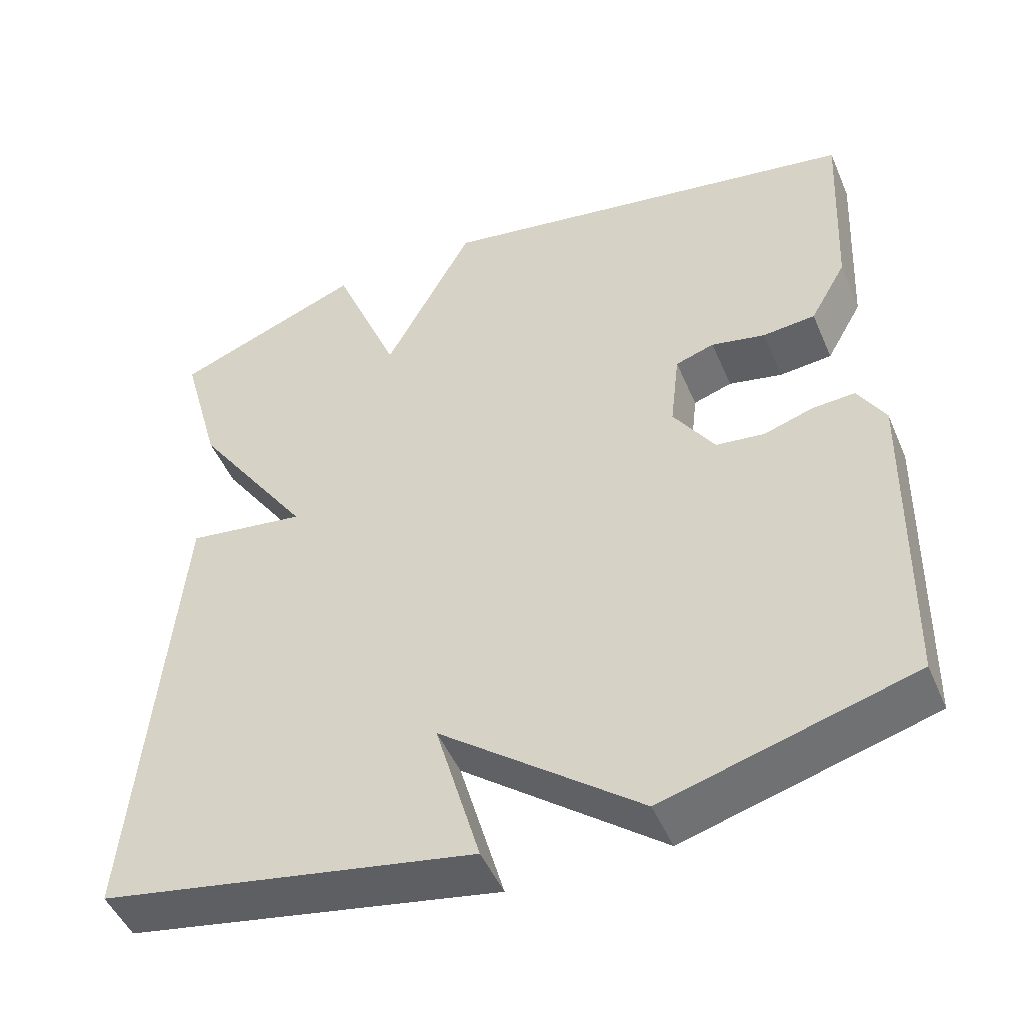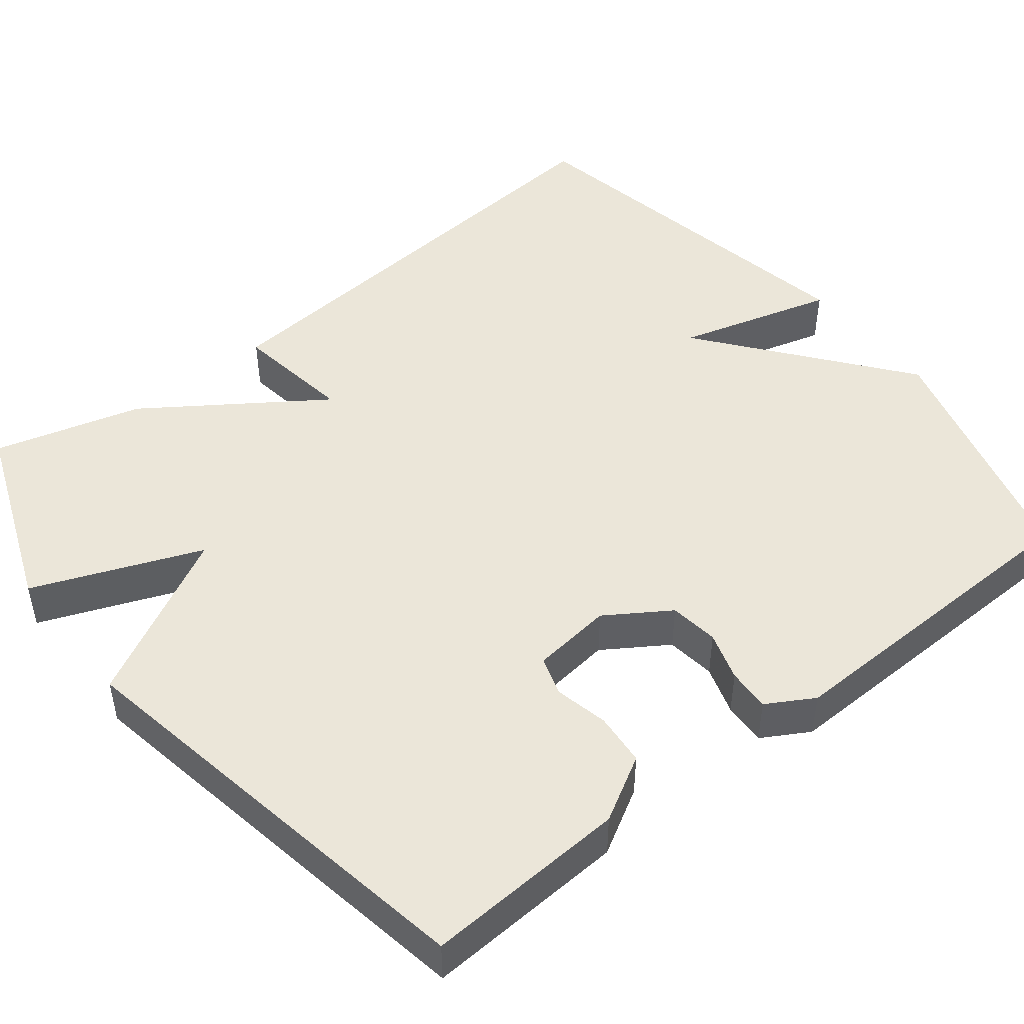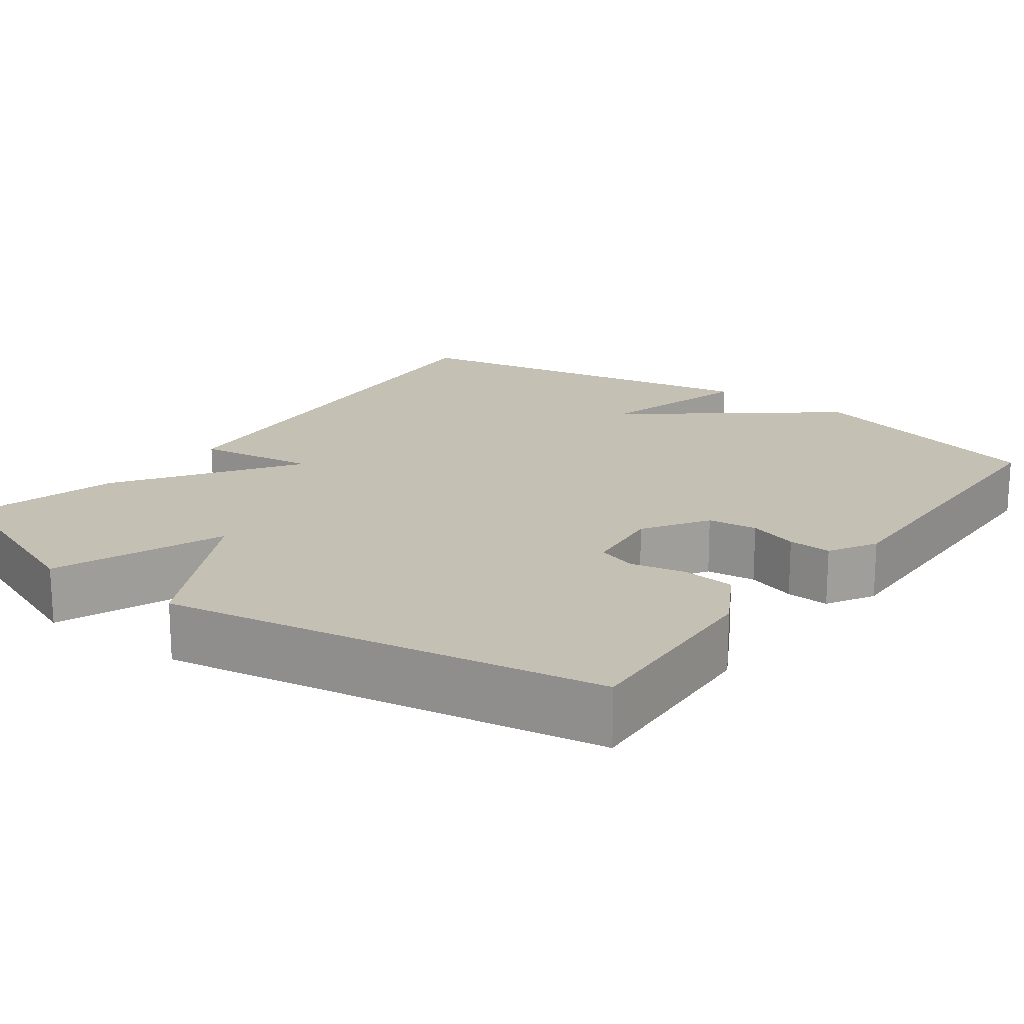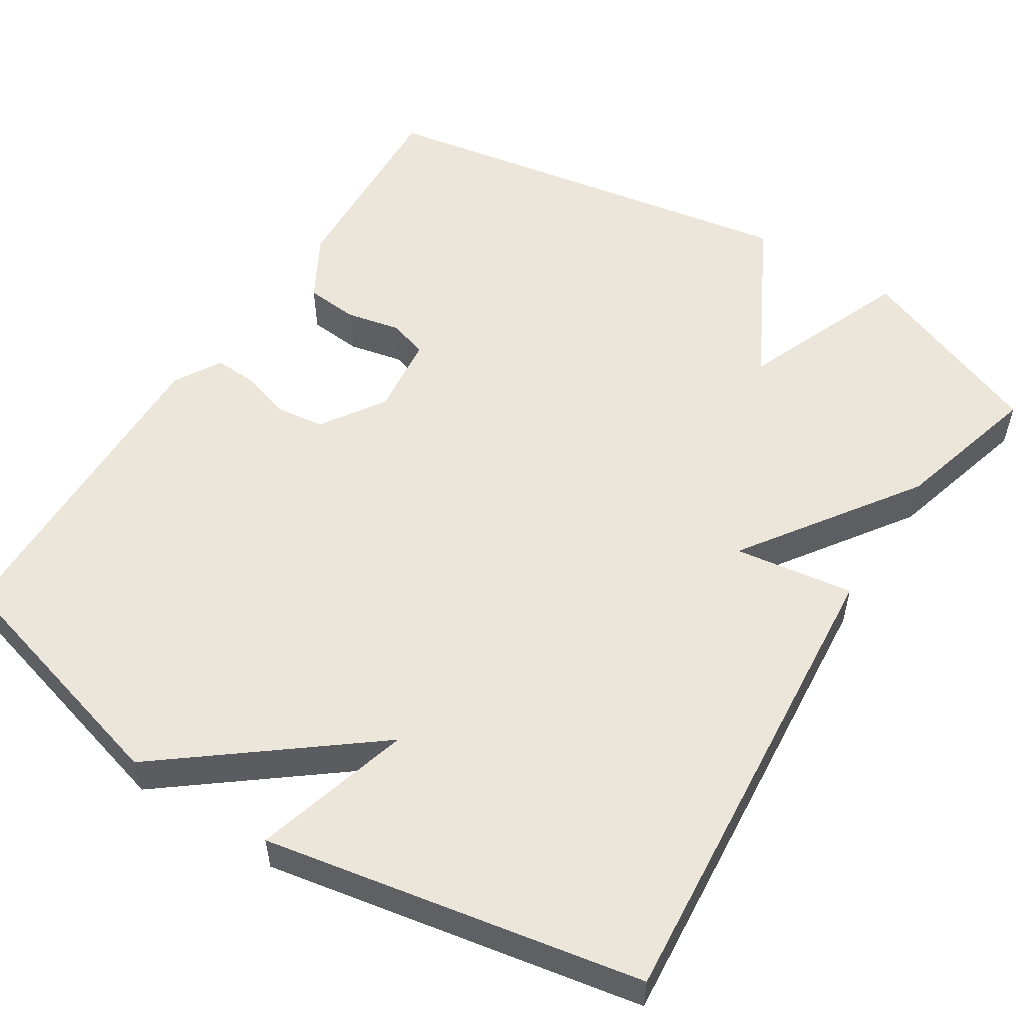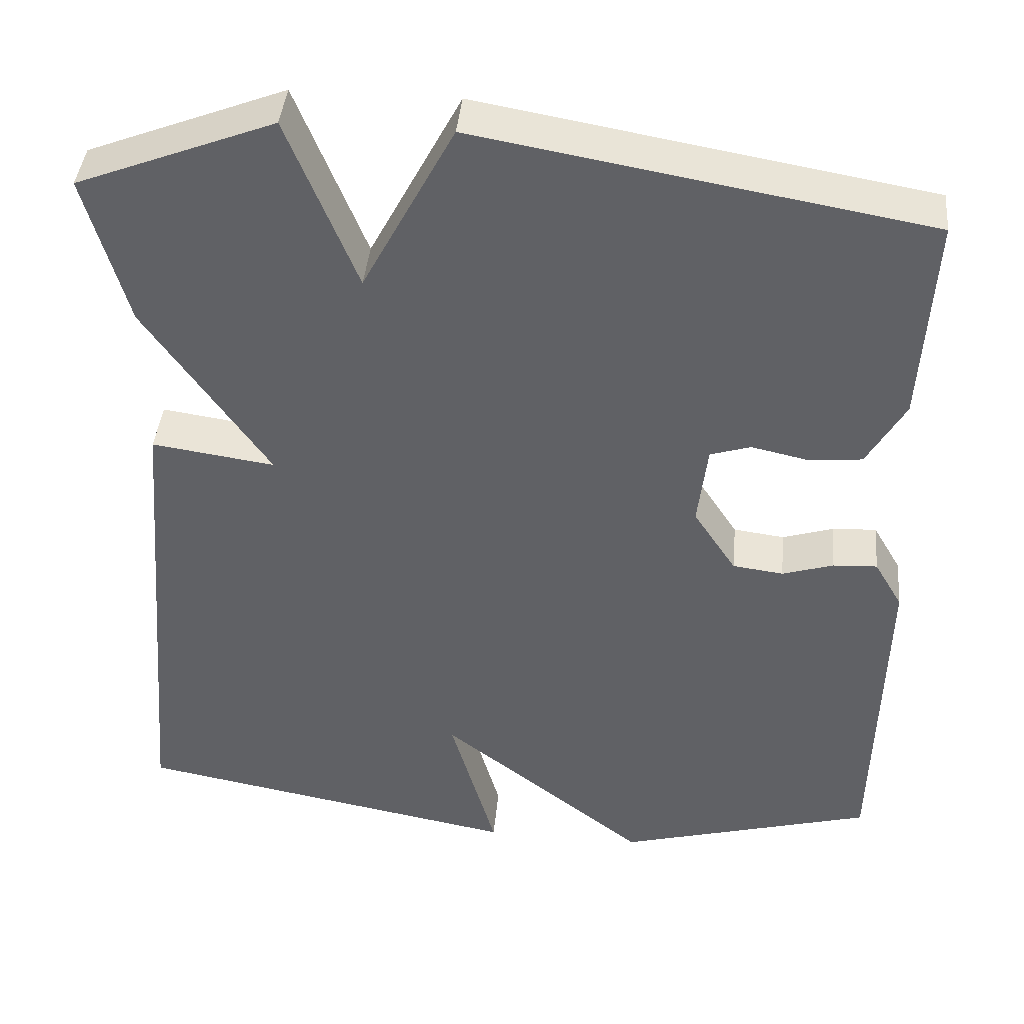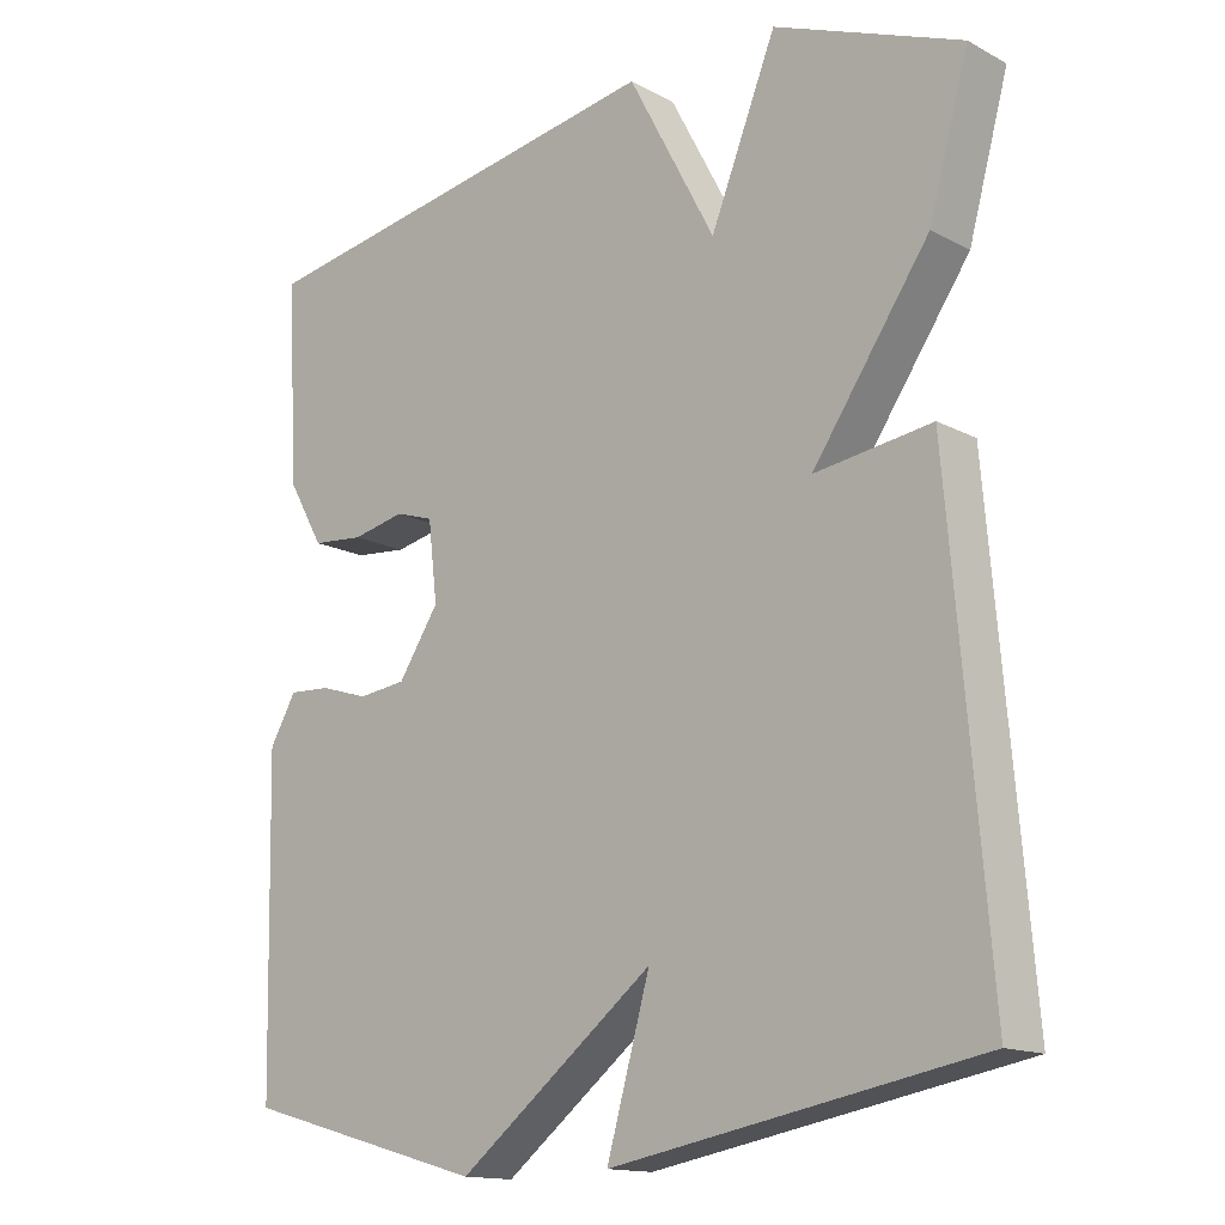
<metadata>
{"format":"obj","ext":"obj","renderer":"f3d","projection":"perspective","resolution":1024,"background":"white","views":[{"elev":-48.7,"azim":22.7,"up":"+Z"},{"elev":47.6,"azim":51.5,"up":"+Y"},{"elev":18.3,"azim":36.2,"up":"+Y"},{"elev":54.3,"azim":-147.6,"up":"+Y"},{"elev":41.7,"azim":5.4,"up":"+Z"},{"elev":-14.7,"azim":-138.5,"up":"+Z"}]}
</metadata>
<code>
v 0.5 0.07 -0.5
v 0.181 0.07 -0.589
v -0.076 0.07 -0.388
v -0.019 0.07 -0.589
v -0.5 0.07 -0.5
v -0.448 0.07 0.111
v -0.295 0.07 0.089
v -0.448 0.07 0.311
v -0.5 0.07 0.5
v -0.255 0.07 0.596
v -0.169 0.07 0.381
v -0.055 0.07 0.596
v 0.5 0.07 0.5
v 0.486 0.07 0.24
v 0.439 0.07 0.157
v 0.371 0.07 0.151
v 0.302 0.07 0.166
v 0.252 0.07 0.15
v 0.24 0.07 0.047
v 0.293 0.07 -0.034
v 0.356 0.07 -0.042
v 0.419 0.07 -0.022
v 0.474 0.07 -0.019
v 0.509 0.07 -0.079
v 0.5 0 -0.5
v 0.181 0 -0.589
v -0.076 0 -0.388
v -0.019 0 -0.589
v -0.5 0 -0.5
v -0.448 0 0.111
v -0.295 0 0.089
v -0.448 0 0.311
v -0.5 0 0.5
v -0.255 0 0.596
v -0.169 0 0.381
v -0.055 0 0.596
v 0.5 0 0.5
v 0.486 0 0.24
v 0.439 0 0.157
v 0.371 0 0.151
v 0.302 0 0.166
v 0.252 0 0.15
v 0.24 0 0.047
v 0.293 0 -0.034
v 0.356 0 -0.042
v 0.419 0 -0.022
v 0.474 0 -0.019
v 0.509 0 -0.079
f 1 2 3
f 24 1 3
f 23 24 3
f 22 23 3
f 21 22 3
f 20 21 3
f 19 20 3
f 18 19 3
f 15 16 17
f 14 15 17
f 13 14 17
f 12 13 17
f 11 12 17
f 11 17 18
f 9 10 11
f 8 9 11
f 7 8 11
f 7 11 18 3
f 5 6 7
f 4 5 7
f 3 4 7
f 27 26 25
f 27 25 48
f 27 48 47
f 27 47 46
f 27 46 45
f 27 45 44
f 27 44 43
f 27 43 42
f 41 40 39
f 41 39 38
f 41 38 37
f 41 37 36
f 41 36 35
f 42 41 35
f 35 34 33
f 35 33 32
f 35 32 31
f 27 42 35 31
f 31 30 29
f 31 29 28
f 31 28 27
f 1 25 26 2
f 2 26 27 3
f 3 27 28 4
f 4 28 29 5
f 5 29 30 6
f 6 30 31 7
f 7 31 32 8
f 8 32 33 9
f 9 33 34 10
f 10 34 35 11
f 11 35 36 12
f 12 36 37 13
f 13 37 38 14
f 14 38 39 15
f 15 39 40 16
f 16 40 41 17
f 17 41 42 18
f 18 42 43 19
f 19 43 44 20
f 20 44 45 21
f 21 45 46 22
f 22 46 47 23
f 23 47 48 24
f 24 48 25 1

</code>
